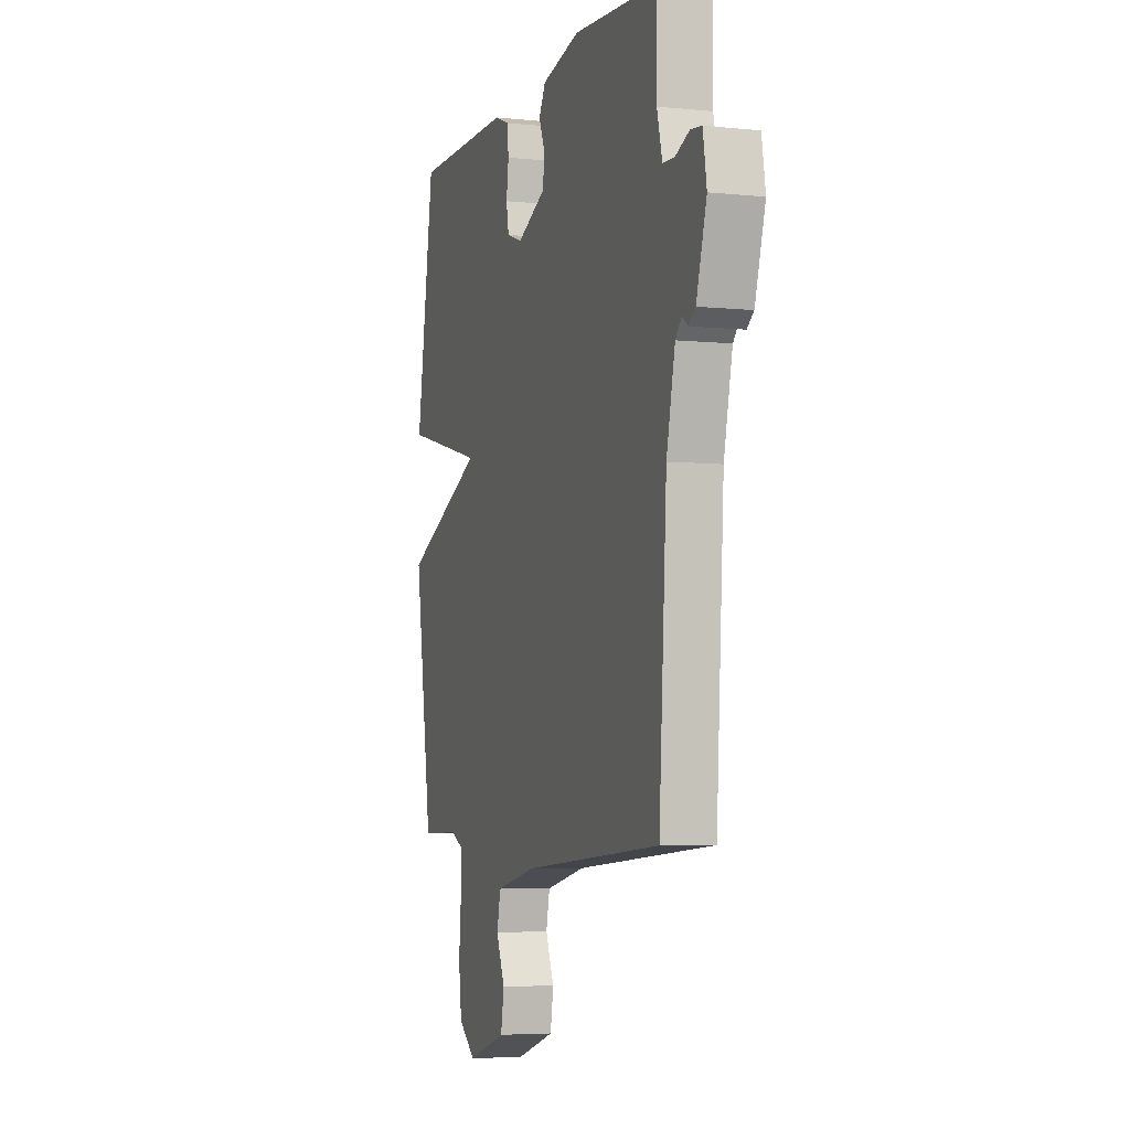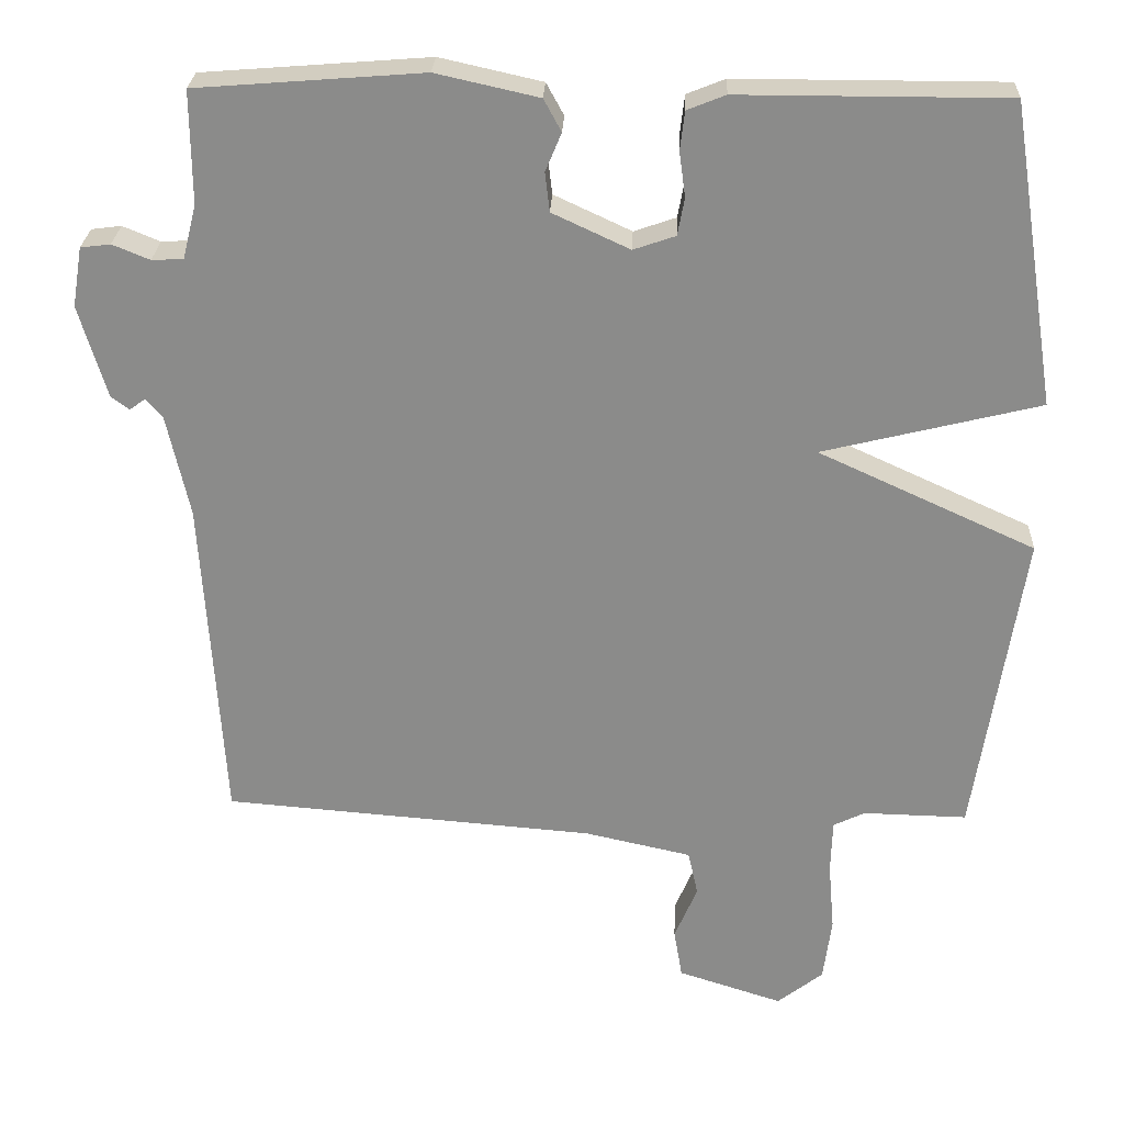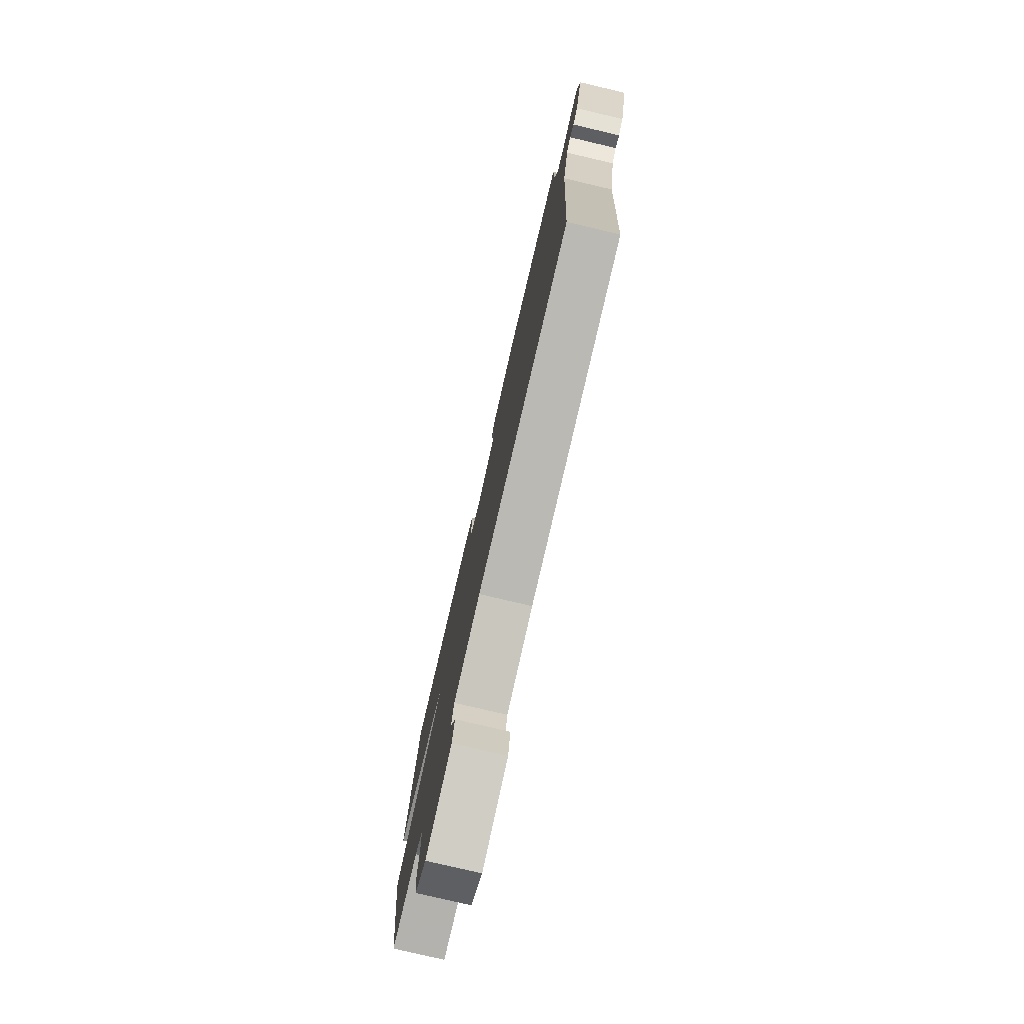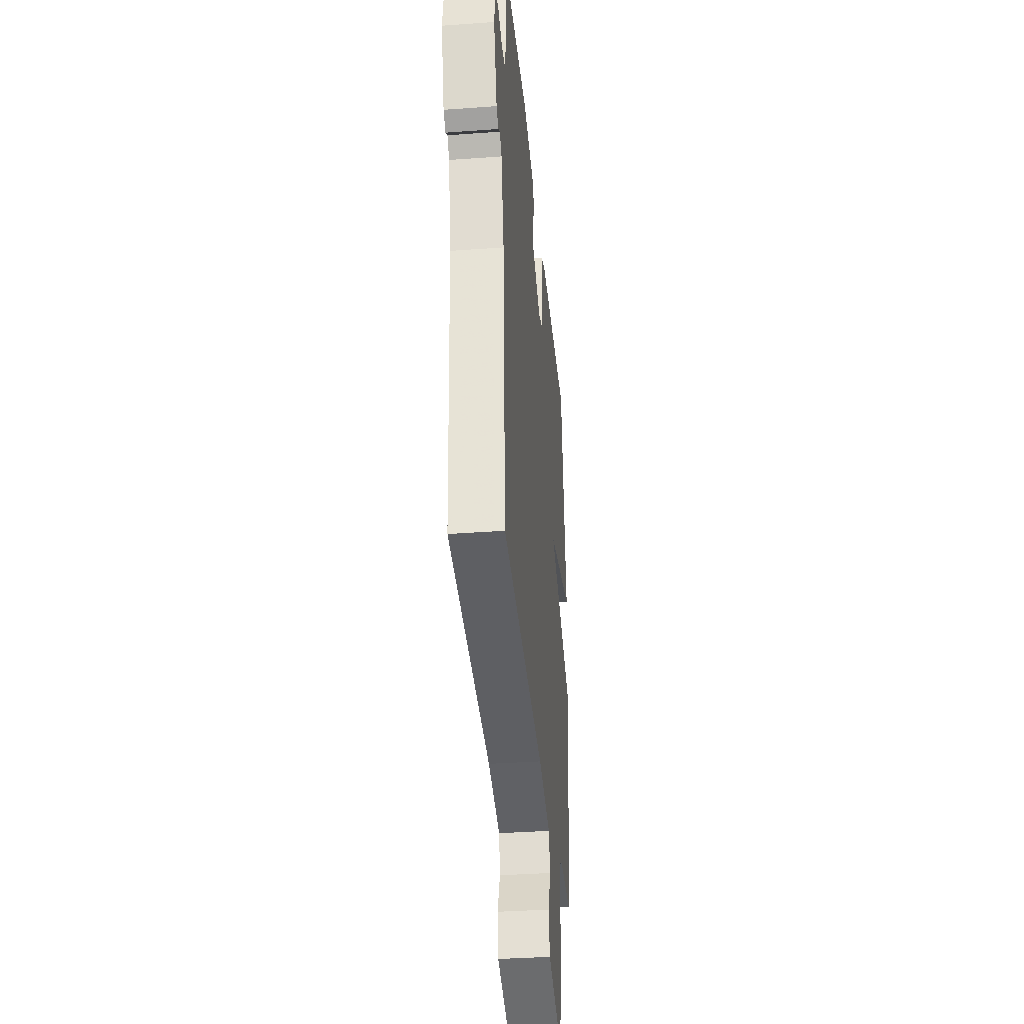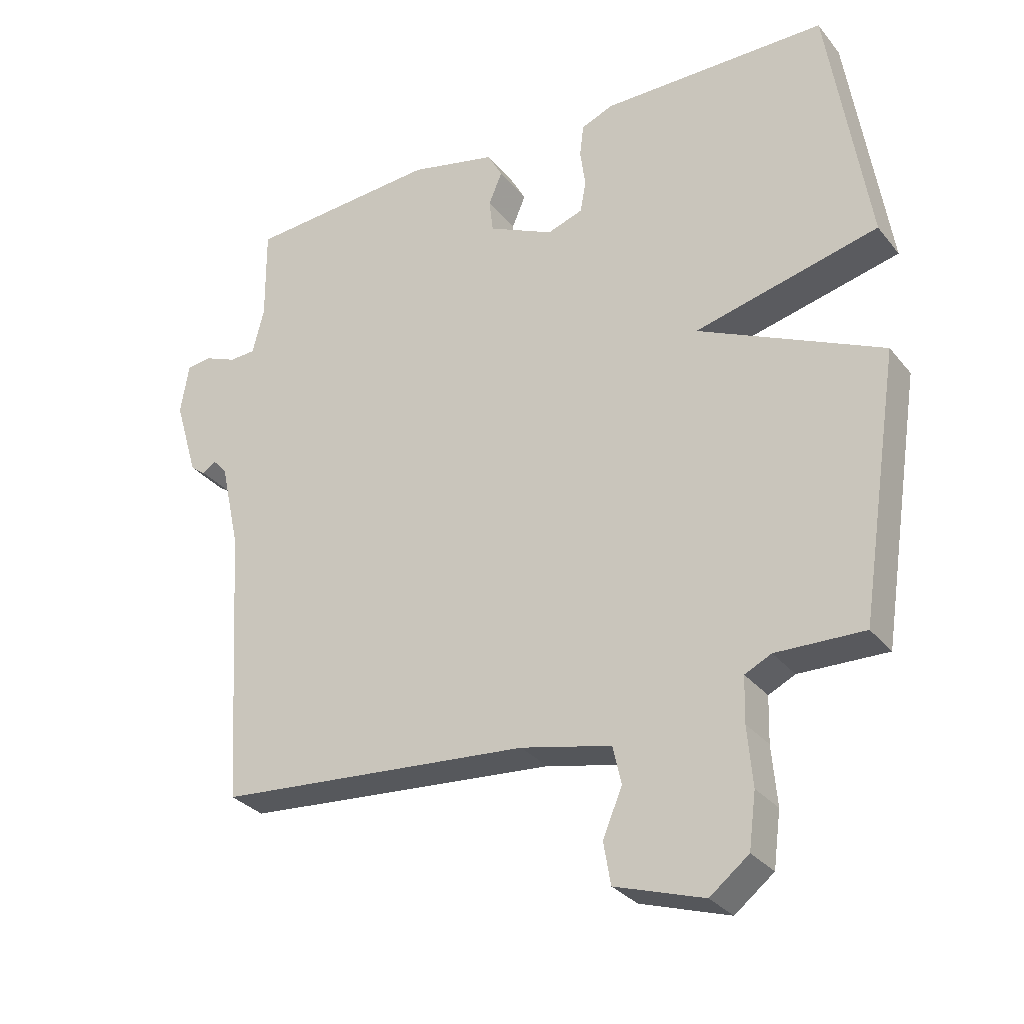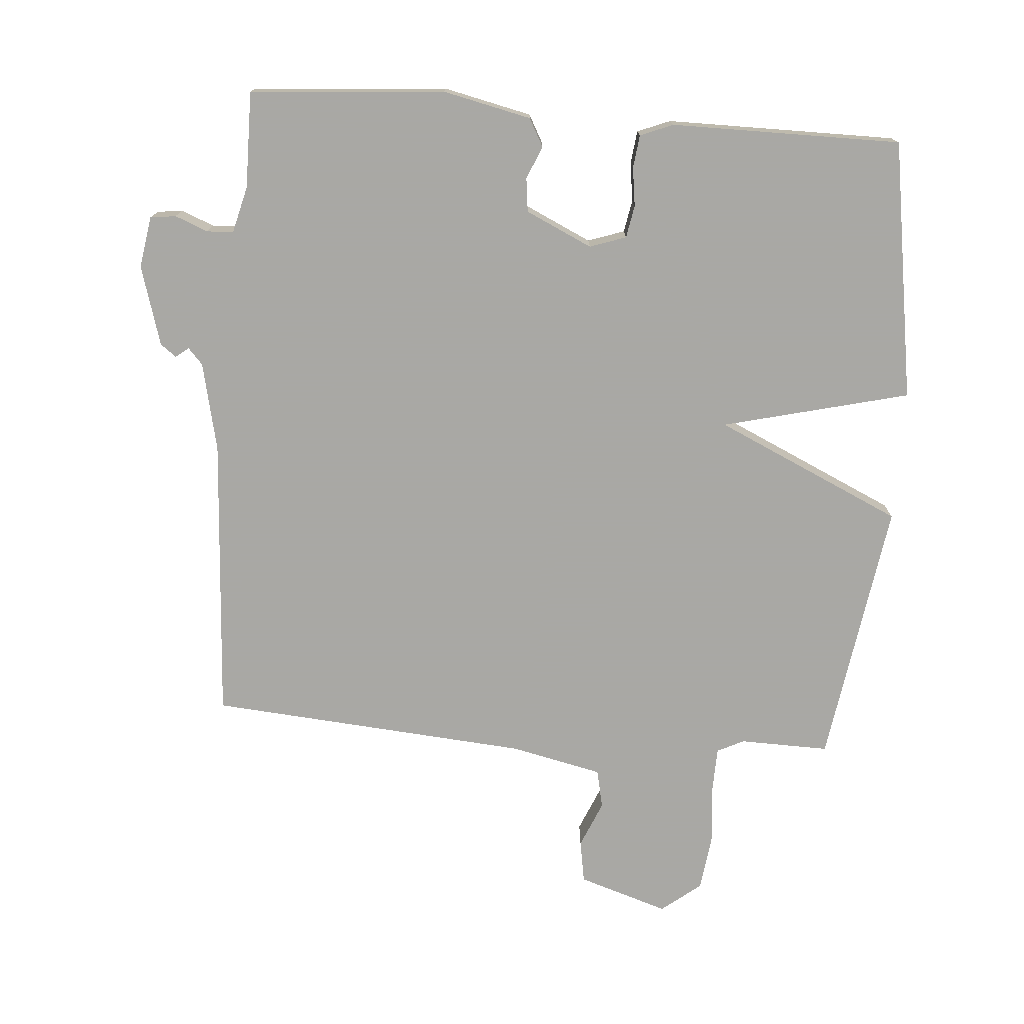
<metadata>
{"format":"obj","ext":"obj","renderer":"f3d","projection":"perspective","resolution":1024,"background":"white","views":[{"elev":-4.9,"azim":-108.1,"up":"+Z"},{"elev":26.0,"azim":2.4,"up":"+Z"},{"elev":-78.4,"azim":-103.2,"up":"+Z"},{"elev":-36.0,"azim":-84.5,"up":"+Z"},{"elev":-30.4,"azim":31.4,"up":"+Z"},{"elev":-75.0,"azim":-4.4,"up":"+Y"}]}
</metadata>
<code>
v -0.5 0.07 -0.5
v -0.527 0.07 -0.065
v -0.557 0.07 0.07
v -0.579 0.07 0.094
v -0.599 0.07 0.079
v -0.623 0.07 0.097
v -0.659 0.07 0.218
v -0.646 0.07 0.296
v -0.607 0.07 0.301
v -0.558 0.07 0.281
v -0.517 0.07 0.283
v -0.499 0.07 0.354
v -0.5 0.07 0.5
v -0.204 0.07 0.523
v -0.07 0.07 0.493
v -0.047 0.07 0.451
v -0.068 0.07 0.401
v -0.062 0.07 0.35
v 0.039 0.07 0.303
v 0.094 0.07 0.322
v 0.103 0.07 0.371
v 0.095 0.07 0.43
v 0.101 0.07 0.48
v 0.151 0.07 0.5
v 0.5 0.07 0.5
v 0.562 0.07 0.106
v 0.278 0.07 0.036
v 0.562 0.07 -0.094
v 0.5 0.07 -0.5
v 0.364 0.07 -0.497
v 0.323 0.07 -0.517
v 0.321 0.07 -0.587
v 0.329 0.07 -0.678
v 0.318 0.07 -0.762
v 0.258 0.07 -0.809
v 0.121 0.07 -0.765
v 0.11 0.07 -0.7
v 0.14 0.07 -0.629
v 0.127 0.07 -0.57
v -0.013 0.07 -0.539
v -0.5 0 -0.5
v -0.527 0 -0.065
v -0.557 0 0.07
v -0.579 0 0.094
v -0.599 0 0.079
v -0.623 0 0.097
v -0.659 0 0.218
v -0.646 0 0.296
v -0.607 0 0.301
v -0.558 0 0.281
v -0.517 0 0.283
v -0.499 0 0.354
v -0.5 0 0.5
v -0.204 0 0.523
v -0.07 0 0.493
v -0.047 0 0.451
v -0.068 0 0.401
v -0.062 0 0.35
v 0.039 0 0.303
v 0.094 0 0.322
v 0.103 0 0.371
v 0.095 0 0.43
v 0.101 0 0.48
v 0.151 0 0.5
v 0.5 0 0.5
v 0.562 0 0.106
v 0.278 0 0.036
v 0.562 0 -0.094
v 0.5 0 -0.5
v 0.364 0 -0.497
v 0.323 0 -0.517
v 0.321 0 -0.587
v 0.329 0 -0.678
v 0.318 0 -0.762
v 0.258 0 -0.809
v 0.121 0 -0.765
v 0.11 0 -0.7
v 0.14 0 -0.629
v 0.127 0 -0.57
v -0.013 0 -0.539
f 36 37 38
f 35 36 38
f 34 35 38
f 33 34 38
f 32 33 38
f 31 32 38 39
f 30 31 39 40
f 27 28 29 30
f 25 26 27
f 24 25 27
f 23 24 27
f 22 23 27
f 21 22 27
f 27 30 40
f 21 27 40
f 20 21 40
f 15 16 17
f 14 15 17
f 13 14 17
f 12 13 17
f 11 12 17 18
f 8 9 10
f 7 8 10
f 6 7 10
f 5 6 10
f 4 5 10
f 3 4 10 11
f 11 18 19
f 3 11 19
f 2 3 19
f 19 20 40
f 2 19 40
f 1 2 40
f 78 77 76
f 78 76 75
f 78 75 74
f 78 74 73
f 78 73 72
f 79 78 72 71
f 80 79 71 70
f 70 69 68 67
f 67 66 65
f 67 65 64
f 67 64 63
f 67 63 62
f 67 62 61
f 80 70 67
f 80 67 61
f 80 61 60
f 57 56 55
f 57 55 54
f 57 54 53
f 57 53 52
f 58 57 52 51
f 50 49 48
f 50 48 47
f 50 47 46
f 50 46 45
f 50 45 44
f 51 50 44 43
f 59 58 51
f 59 51 43
f 59 43 42
f 80 60 59
f 80 59 42
f 80 42 41
f 1 41 42 2
f 2 42 43 3
f 3 43 44 4
f 4 44 45 5
f 5 45 46 6
f 6 46 47 7
f 7 47 48 8
f 8 48 49 9
f 9 49 50 10
f 10 50 51 11
f 11 51 52 12
f 12 52 53 13
f 13 53 54 14
f 14 54 55 15
f 15 55 56 16
f 16 56 57 17
f 17 57 58 18
f 18 58 59 19
f 19 59 60 20
f 20 60 61 21
f 21 61 62 22
f 22 62 63 23
f 23 63 64 24
f 24 64 65 25
f 25 65 66 26
f 26 66 67 27
f 27 67 68 28
f 28 68 69 29
f 29 69 70 30
f 30 70 71 31
f 31 71 72 32
f 32 72 73 33
f 33 73 74 34
f 34 74 75 35
f 35 75 76 36
f 36 76 77 37
f 37 77 78 38
f 38 78 79 39
f 39 79 80 40
f 40 80 41 1

</code>
